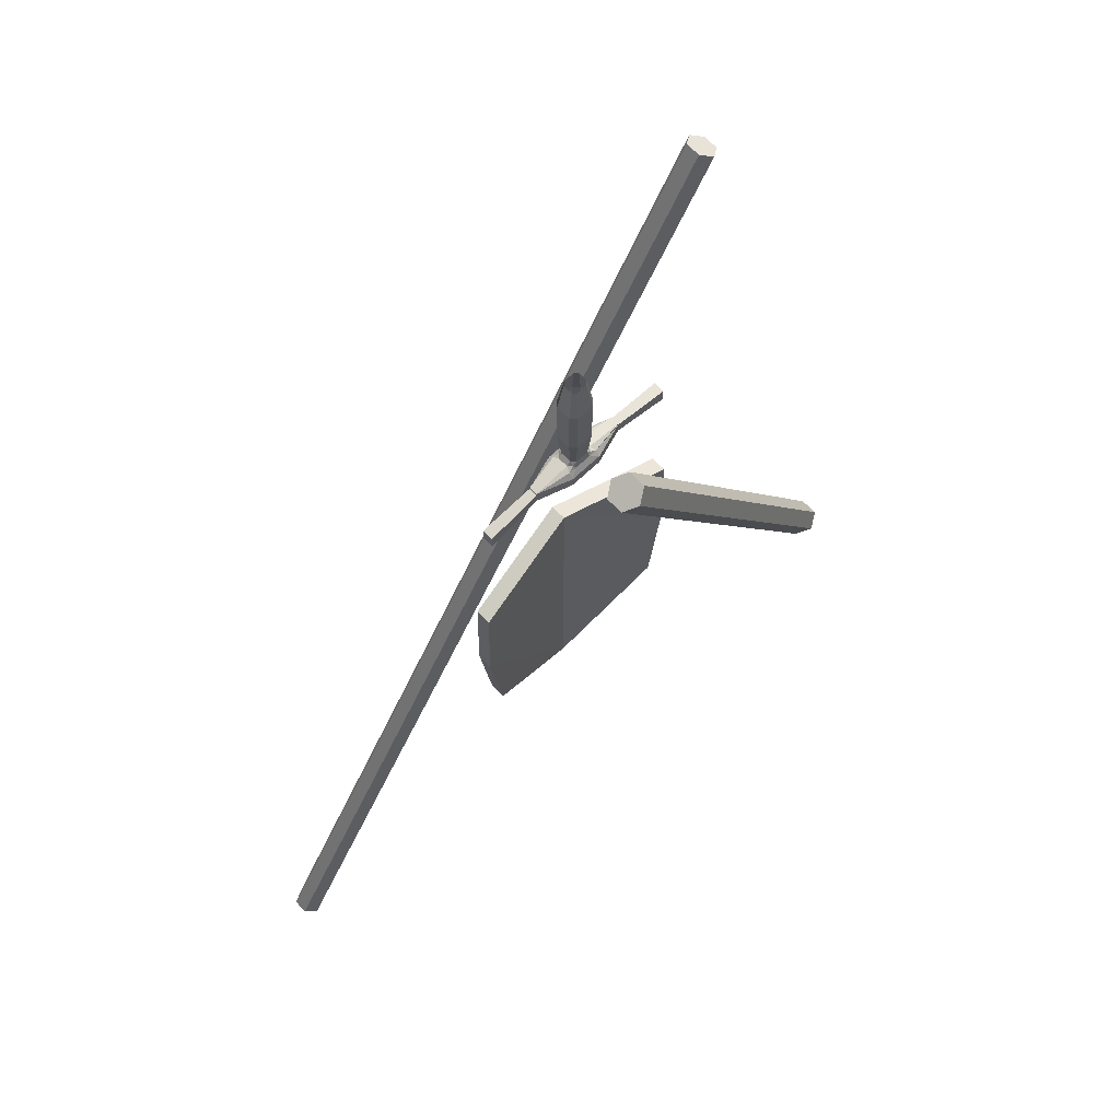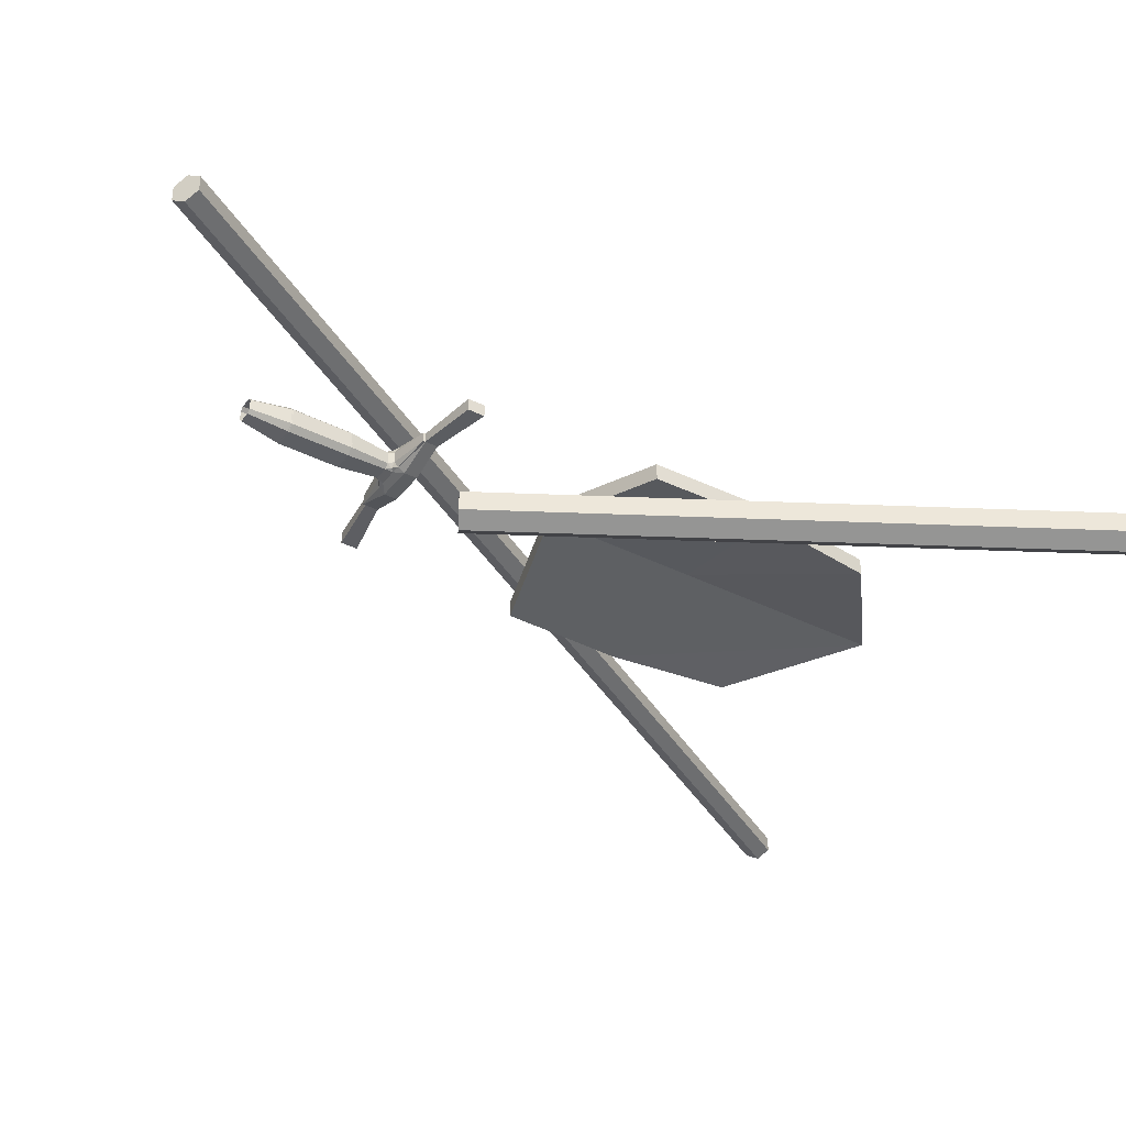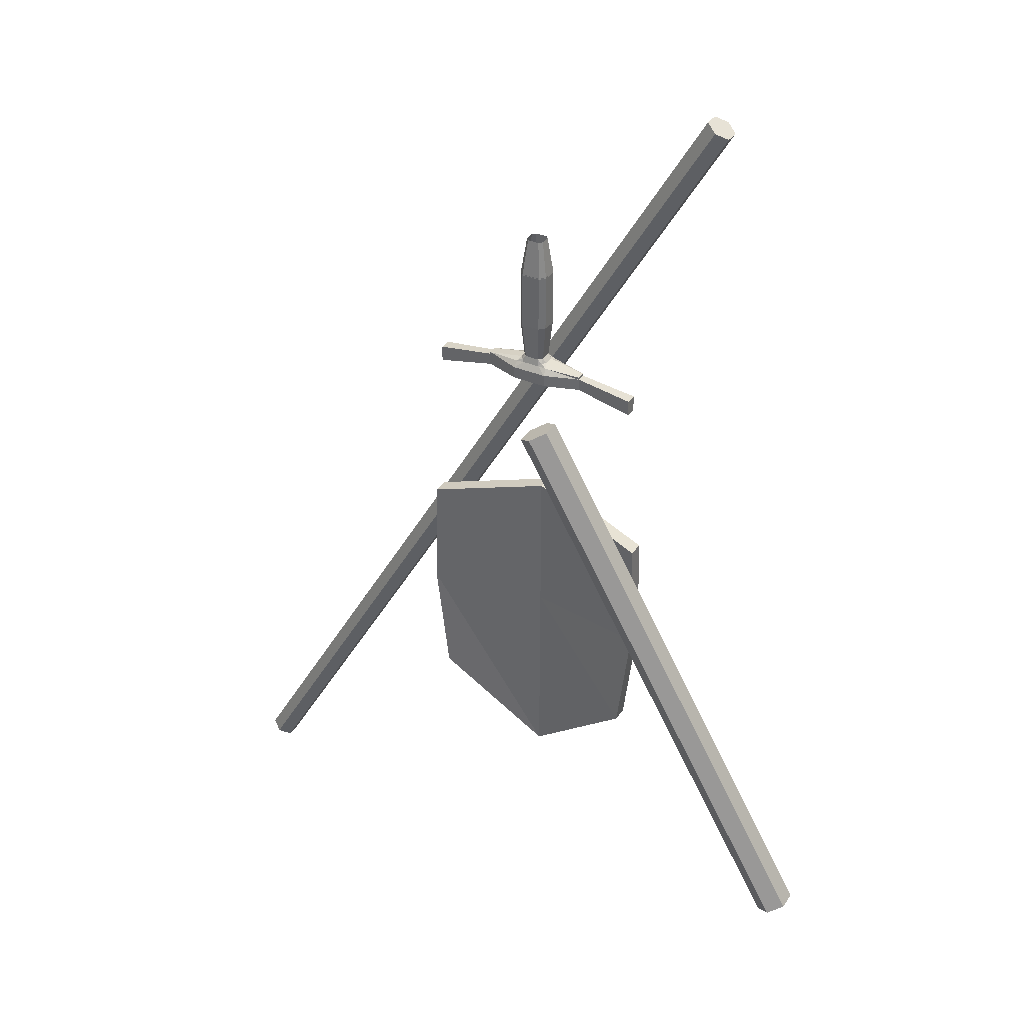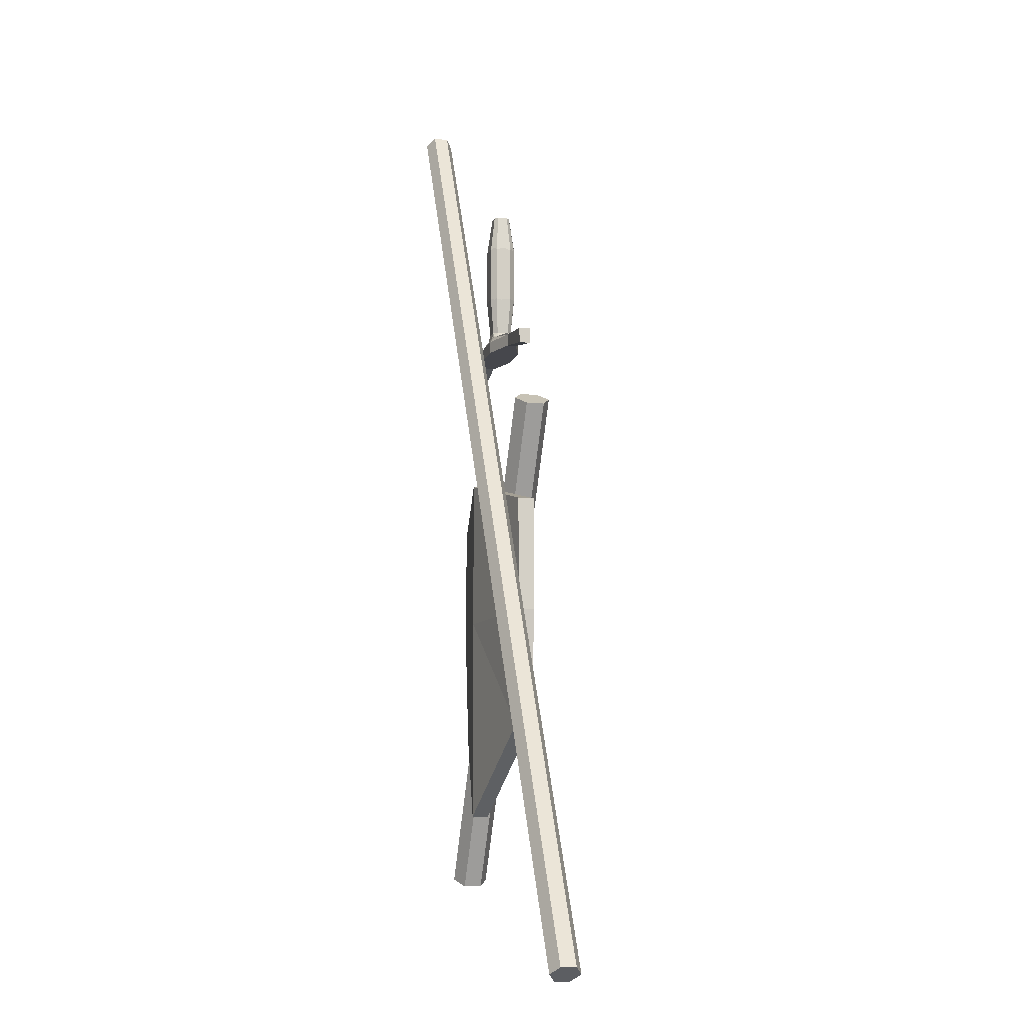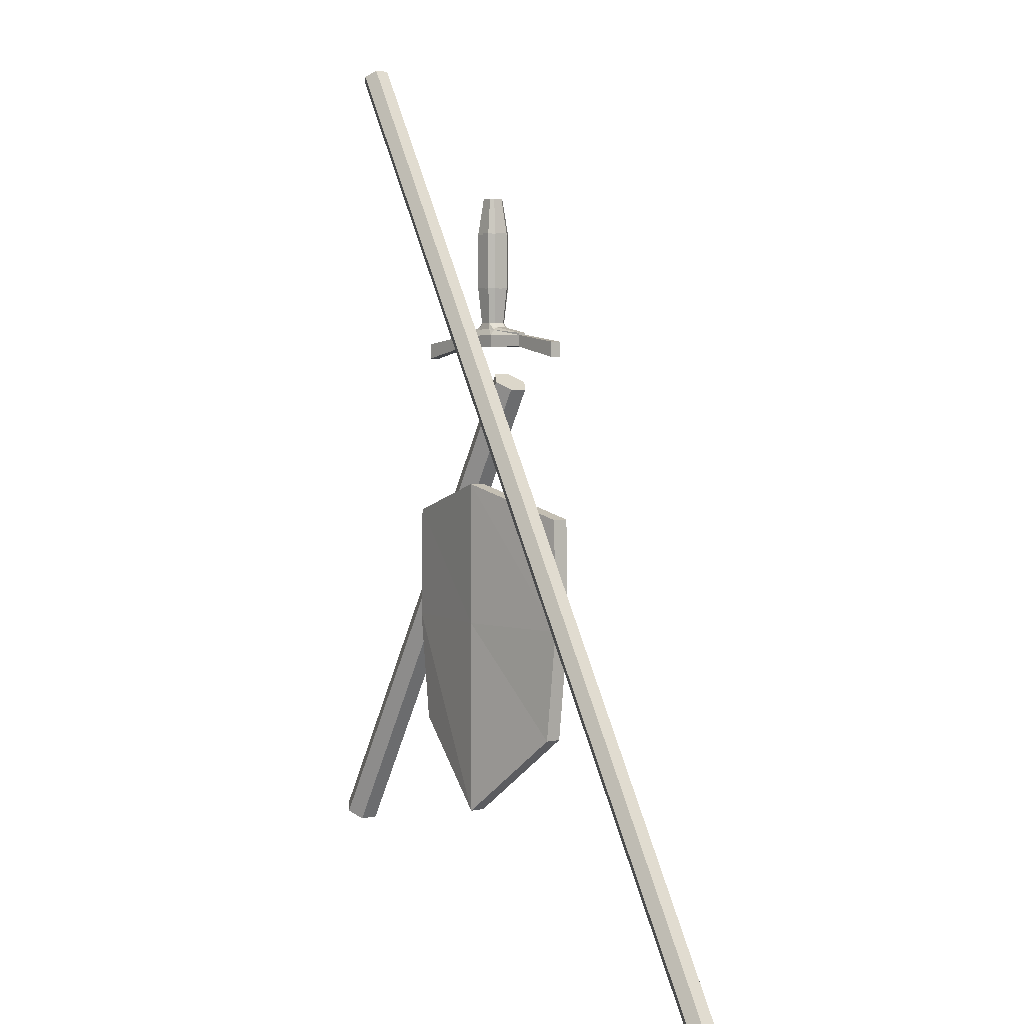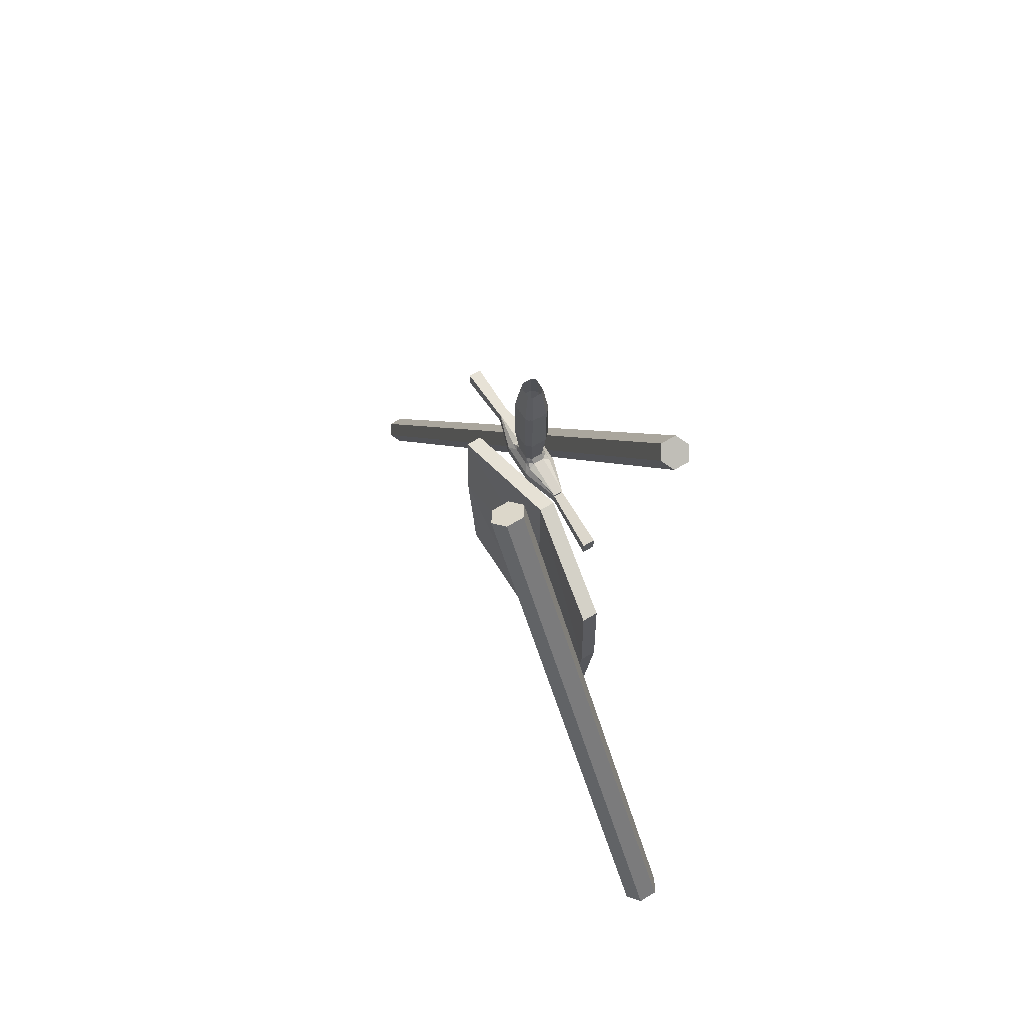
<metadata>
{"format":"obj","ext":"obj","renderer":"f3d","projection":"perspective","resolution":1024,"background":"white","views":[{"elev":66.9,"azim":136.4,"up":"+Y"},{"elev":-37.3,"azim":-123.0,"up":"+Z"},{"elev":35.4,"azim":-150.6,"up":"+Y"},{"elev":-10.9,"azim":76.0,"up":"+Y"},{"elev":3.4,"azim":53.0,"up":"+Y"},{"elev":66.9,"azim":-121.2,"up":"+Y"}]}
</metadata>
<code>
v -132.2 2870 11.54
v -44.07 2870 39.94
v 44.07 2870 39.94
v 132.2 2870 11.54
v 132.2 2870 -11.54
v 44.07 2870 -39.94
v -44.07 2870 -39.94
v -132.2 2870 -11.54
v -132.2 2839 11.54
v -44.07 2839 39.94
v 44.07 2839 39.94
v 132.2 2839 11.54
v 132.2 2839 -11.54
v 44.07 2839 -39.94
v -44.07 2839 -39.94
v -132.2 2839 -11.54
v -278.6 2850 15
v 278.6 2850 15
v 278.6 2850 -15
v -278.6 2850 -15
v -278.6 2809 15
v 278.6 2809 15
v 278.6 2809 -15
v -278.6 2809 -15
v -132.2 2870 11.54
v -44.07 2870 39.94
v 44.07 2870 39.94
v 132.2 2870 11.54
v 132.2 2870 -11.54
v 44.07 2870 -39.94
v -44.07 2870 -39.94
v -132.2 2870 -11.54
v -132.2 2876 11.54
v -27.5 2894 24.48
v 27.5 2894 24.48
v 132.2 2876 11.54
v 132.2 2876 -11.54
v 27.5 2894 -24.48
v -27.5 2894 -24.48
v -132.2 2876 -11.54
v -42.13 2885 -28.09
v -42.13 2885 28.09
v -37.08 2893 -13.52
v -37.08 2893 13.52
v 22.36 2887 -29.32
v -22.36 2887 -29.32
v -22.36 2887 29.32
v 22.36 2887 29.32
v 42.13 2885 -28.09
v 42.13 2885 28.09
v 37.08 2893 -13.52
v 37.08 2893 13.52
v 23.23 3000 -33.17
v -23.23 3000 -33.17
v -17.3 2904 -24.75
v 17.3 2904 -24.75
v 36.65 3000 19.84
v 36.65 3000 -19.75
v 27.3 2904 -14.75
v 27.3 2904 14.75
v -23.23 3000 33.26
v 23.23 3000 33.26
v 17.3 2904 24.75
v -17.3 2904 24.75
v -36.65 3000 -19.75
v -36.65 3000 19.84
v -27.3 2904 14.75
v -27.3 2904 -14.75
v 24.13 3001 -33.52
v -23.23 3000 -33.17
v -17.3 2904 -24.75
v 17.98 2904 -25
v 14.46 3243 -20.7
v -14.46 3243 -20.7
v -23.23 3146 -33.17
v 23.23 3146 -33.17
v 22.82 3243 12.3
v 22.82 3243 -12.34
v 36.65 3146 -19.75
v 36.65 3146 19.84
v -14.46 3243 20.66
v 14.46 3243 20.66
v 23.23 3146 33.26
v -23.23 3146 33.26
v -22.82 3243 -12.34
v -22.82 3243 12.3
v -36.65 3146 19.84
v -36.65 3146 -19.75
v 15.02 3243 -20.92
v -14.46 3243 -20.7
v -23.23 3146 -33.17
v 24.13 3147 -33.52
v 23.11 3149 -33
v -23.11 3149 -33
v -23.11 2998 -33
v 23.11 2998 -33
v 36.46 3149 19.74
v 36.46 3149 -19.65
v 36.46 2998 -19.65
v 36.46 2998 19.74
v -23.11 3149 33.09
v 23.11 3149 33.09
v 23.11 2998 33.09
v -23.11 2998 33.09
v -36.46 3149 -19.65
v -36.46 3149 19.74
v -36.46 2998 19.74
v -36.46 2998 -19.65
v 24.01 3149 -33.35
v -23.11 3149 -33
v -23.11 2998 -33
v 24.01 2999 -33.35
v -448.9 3616 85.2
v -448.9 3616 122.6
v -420.8 3632 103.9
v -420.8 3632 66.48
v -448.9 3616 47.77
v -477 3599 66.48
v -477 3599 103.9
v 971.3 1156 122.6
v 999.3 1172 103.9
v 999.3 1172 66.48
v 971.3 1156 47.77
v 943.2 1140 66.48
v 943.2 1140 103.9
v 971.3 1156 85.2
v -65.83 2743 -108.9
v -65.83 2743 -59.36
v -28.71 2721 -84.11
v -28.71 2721 -133.6
v -65.83 2743 -158.4
v -103 2764 -133.6
v -103 2764 -84.11
v -835.6 1409 -59.36
v -798.5 1388 -84.11
v -798.5 1388 -133.6
v -835.6 1409 -158.4
v -872.7 1431 -133.6
v -872.7 1431 -84.11
v -306.5 2377 25.48
v 0 2463 75.74
v -313 2079 25.48
v 0 2079 75.74
v -276.6 1781 25.48
v 0 1556 75.74
v 306.5 2377 25.48
v 313 2079 25.48
v 276.6 1781 25.48
v 306.5 2377 -16.08
v 0 2463 34.17
v 313 2079 -16.08
v 0 2079 34.17
v 276.6 1781 -16.08
v 0 1556 34.17
v -306.5 2377 -16.08
v -313 2079 -16.08
v -276.6 1781 -16.08
f 7 16 8
f 16 7 15
f 1 10 2
f 10 1 9
f 9 15 10
f 15 9 16
f 6 15 7
f 15 6 14
f 2 11 3
f 11 2 10
f 10 14 11
f 14 10 15
f 5 14 6
f 14 5 13
f 3 12 4
f 12 3 11
f 11 13 12
f 13 11 14
f 17 8 20
f 8 17 1
f 21 1 17
f 1 21 9
f 24 9 21
f 9 24 16
f 20 16 24
f 16 20 8
f 20 21 17
f 21 20 24
f 19 4 18
f 4 19 5
f 23 5 19
f 5 23 13
f 22 13 23
f 13 22 12
f 18 12 22
f 12 18 4
f 18 23 19
f 23 18 22
f 40 25 33
f 25 40 32
f 36 29 37
f 29 36 28
f 41 32 40
f 32 41 31
f 40 43 41
f 46 31 41
f 39 41 43
f 39 43 68
f 39 68 55
f 39 55 46
f 39 46 41
f 33 26 42
f 26 33 25
f 44 33 42
f 26 47 42
f 34 42 47
f 34 47 64
f 34 64 67
f 34 67 44
f 34 44 42
f 40 44 43
f 44 40 33
f 67 43 44
f 43 67 68
f 45 31 46
f 31 45 30
f 55 45 46
f 45 55 56
f 49 30 45
f 38 45 56
f 38 56 59
f 38 59 51
f 38 51 49
f 38 49 45
f 47 27 48
f 27 47 26
f 63 47 48
f 47 63 64
f 27 50 48
f 35 48 50
f 35 50 52
f 35 52 60
f 35 60 63
f 35 63 48
f 37 30 49
f 30 37 29
f 51 37 49
f 50 28 36
f 28 50 27
f 36 52 50
f 51 36 37
f 36 51 52
f 59 52 51
f 52 59 60
f 68 54 55
f 54 68 65
f 58 56 53
f 56 58 59
f 57 59 58
f 59 57 60
f 62 60 57
f 60 62 63
f 61 63 62
f 63 61 64
f 66 64 61
f 64 66 67
f 65 67 66
f 67 65 68
f 71 69 72
f 69 71 70
f 88 74 75
f 74 88 85
f 78 76 73
f 76 78 79
f 77 79 78
f 79 77 80
f 82 80 77
f 80 82 83
f 81 83 82
f 83 81 84
f 86 84 81
f 84 86 87
f 85 87 86
f 87 85 88
f 91 89 92
f 89 91 90
f 108 94 95
f 94 108 105
f 98 96 93
f 96 98 99
f 97 99 98
f 99 97 100
f 102 100 97
f 100 102 103
f 101 103 102
f 103 101 104
f 106 104 101
f 104 106 107
f 105 107 106
f 107 105 108
f 111 109 112
f 109 111 110
f 114 121 115
f 121 114 120
f 115 122 116
f 122 115 121
f 116 123 117
f 123 116 122
f 117 124 118
f 124 117 123
f 118 125 119
f 125 118 124
f 119 120 114
f 120 119 125
f 113 114 115
f 113 115 116
f 113 116 117
f 113 117 118
f 113 118 119
f 113 119 114
f 126 121 120
f 126 122 121
f 126 123 122
f 126 124 123
f 126 125 124
f 126 120 125
f 128 135 129
f 135 128 134
f 129 136 130
f 136 129 135
f 130 137 131
f 137 130 136
f 131 138 132
f 138 131 137
f 132 139 133
f 139 132 138
f 133 134 128
f 134 133 139
f 127 128 129
f 127 129 130
f 127 130 131
f 127 131 132
f 127 132 133
f 127 133 128
f 140 143 141
f 143 140 142
f 141 147 146
f 147 141 143
f 142 145 143
f 145 142 144
f 143 148 147
f 148 143 145
f 146 151 149
f 151 146 147
f 147 153 151
f 153 147 148
f 149 152 150
f 152 149 151
f 150 156 155
f 156 150 152
f 151 154 152
f 154 151 153
f 152 157 156
f 157 152 154
f 155 142 140
f 142 155 156
f 156 144 142
f 144 156 157
f 155 141 150
f 141 155 140
f 150 146 149
f 146 150 141
f 144 154 145
f 154 144 157
f 145 153 148
f 153 145 154

</code>
